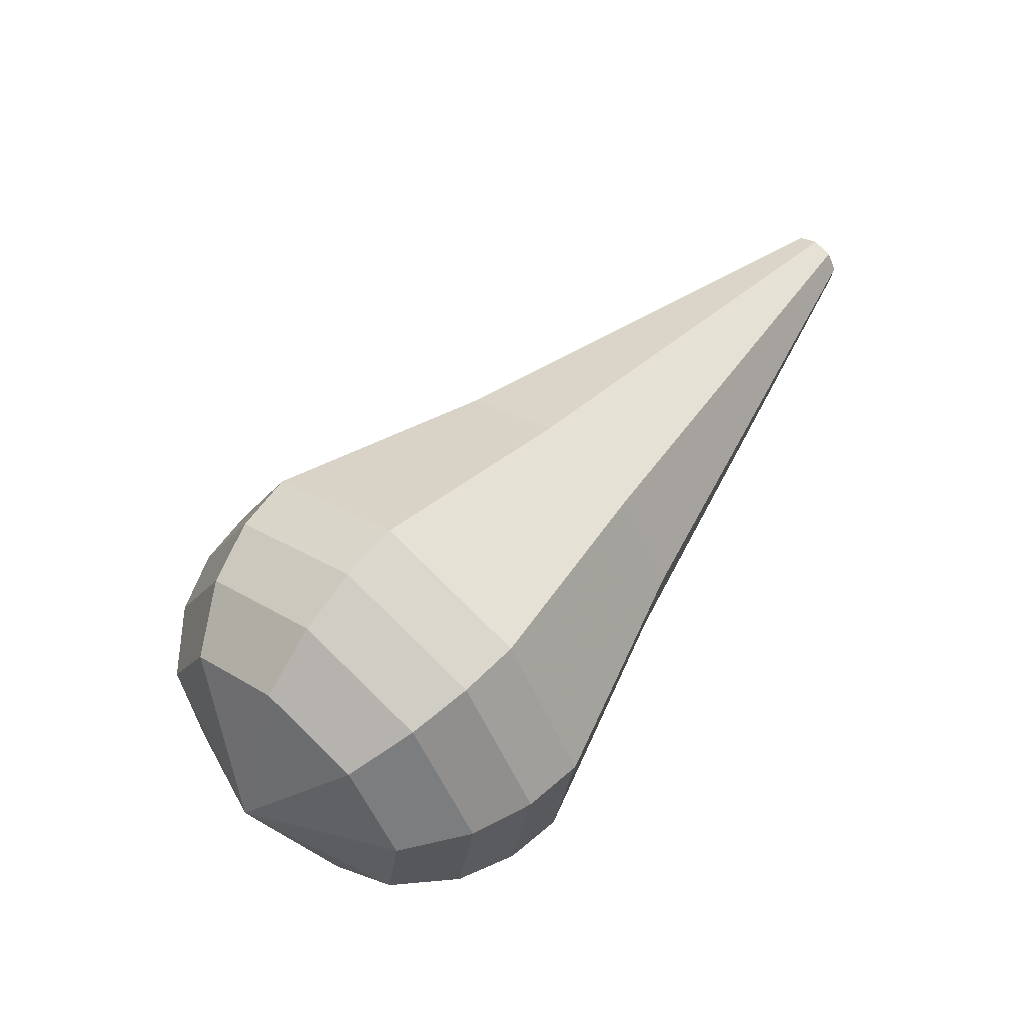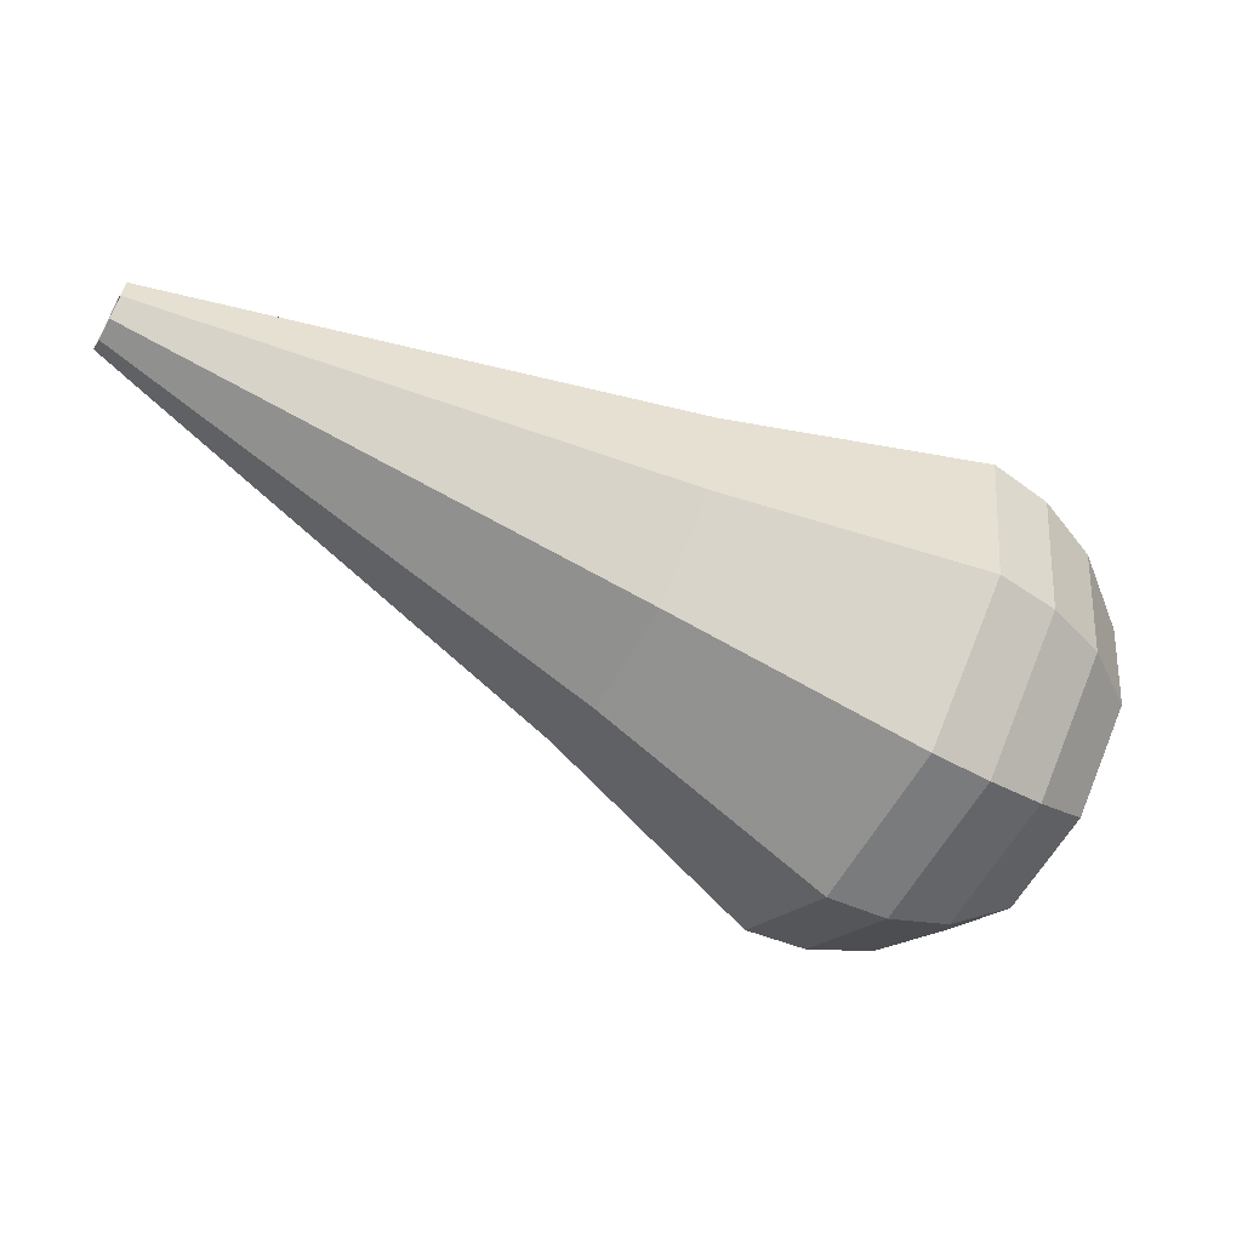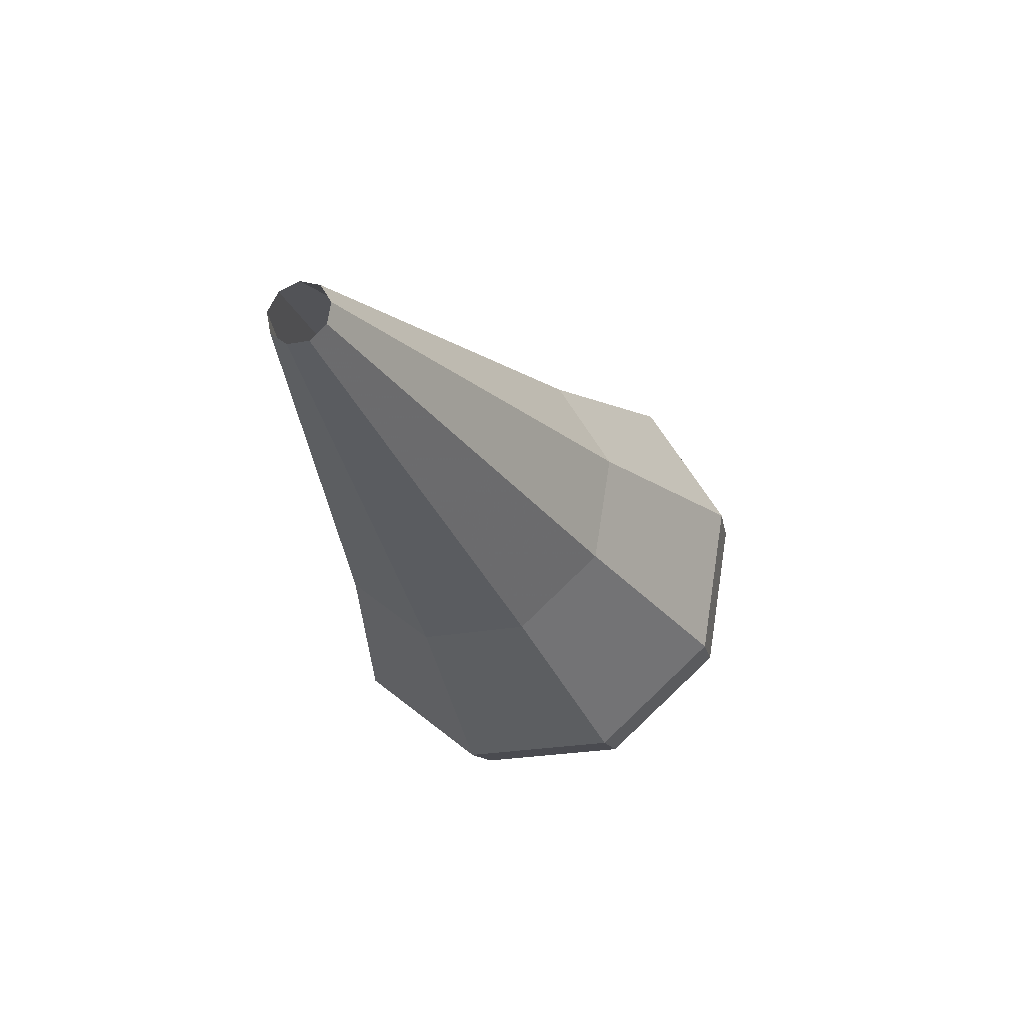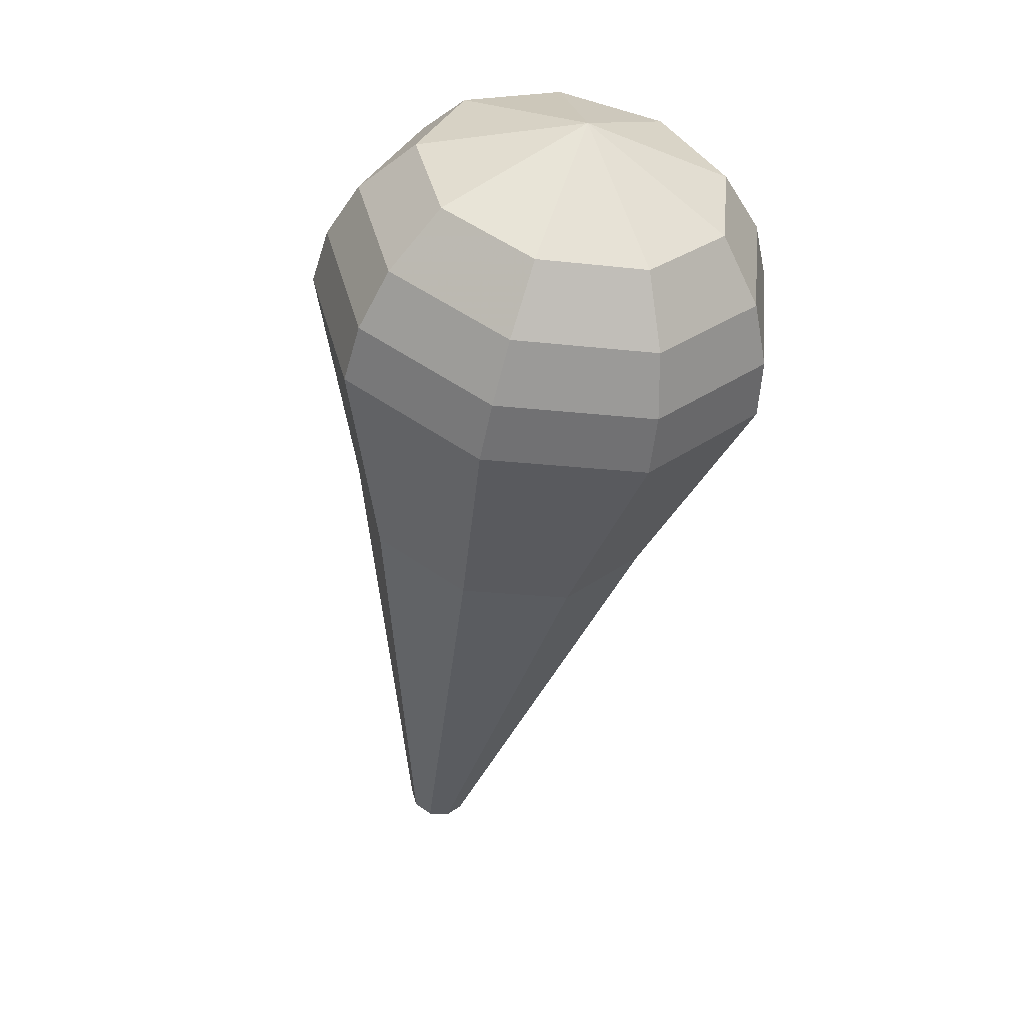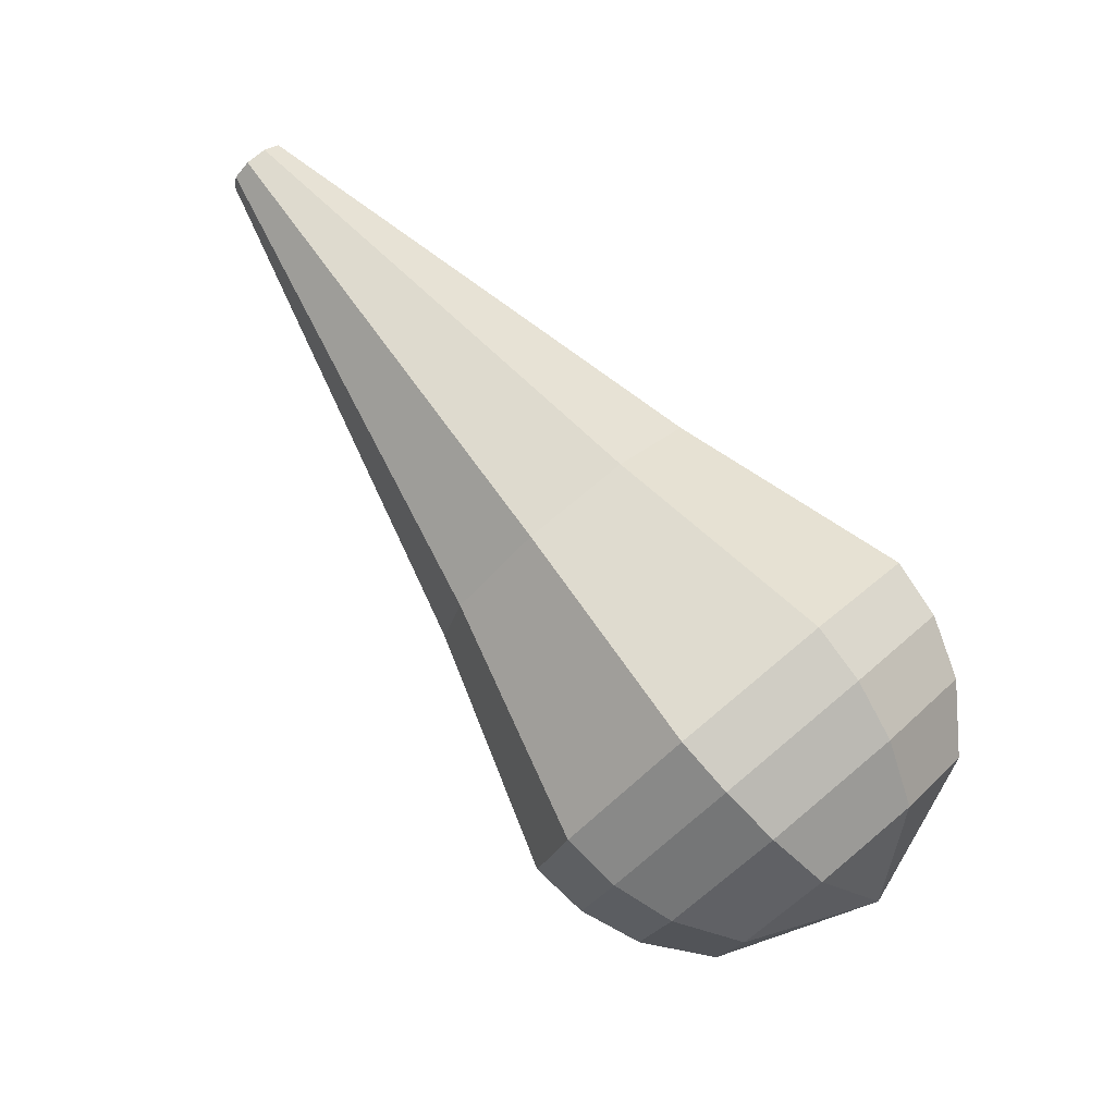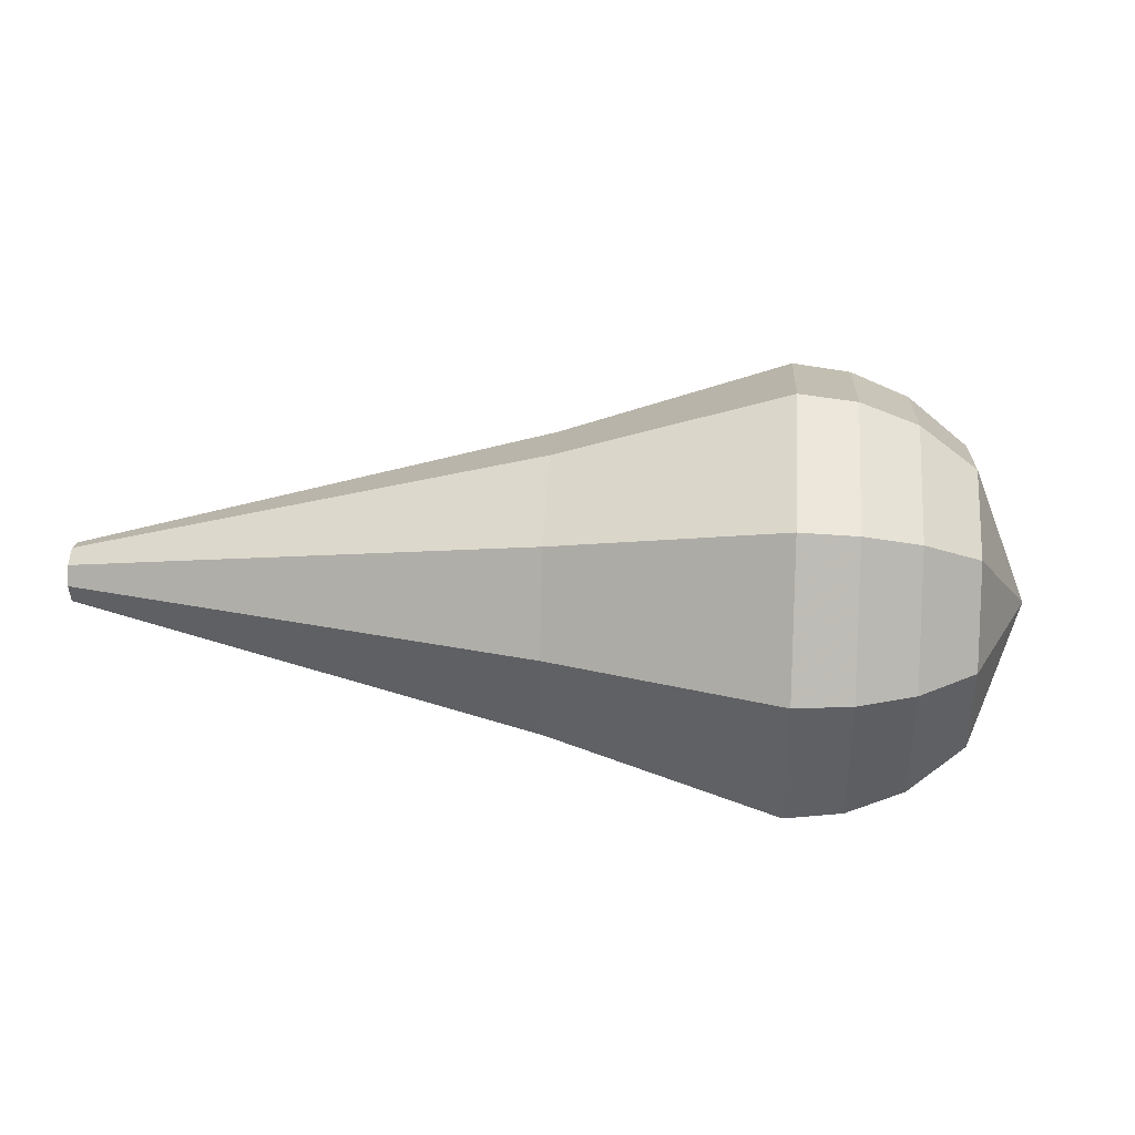
<metadata>
{"format":"obj","ext":"obj","renderer":"f3d","projection":"perspective","resolution":1024,"background":"white","views":[{"elev":51.0,"azim":-77.2,"up":"+Y"},{"elev":11.1,"azim":174.6,"up":"+Z"},{"elev":-17.1,"azim":79.4,"up":"+Y"},{"elev":-77.4,"azim":-96.9,"up":"+Z"},{"elev":-60.9,"azim":140.6,"up":"+Z"},{"elev":-42.6,"azim":153.4,"up":"+Y"}]}
</metadata>
<code>
g tube1
v 133.3 143.5 165.8
v 133.6 143.3 165.3
v 133.8 142.7 165
v 133.8 142 165.1
v 133.6 141.6 165.5
v 133.3 141.5 166.1
v 133 142 166.6
v 132.9 142.6 166.7
v 133 143.2 166.4
v 133.3 143.5 165.8
v 119.2 146.5 158.5
v 120.8 145.5 155.6
v 121.9 142.5 154.1
v 121.8 139.1 154.6
v 120.8 136.8 157
v 119.1 136.7 160
v 117.7 138.8 162.4
v 117.2 142.2 162.9
v 117.8 145.2 161.4
v 119.2 146.5 158.5
v 117.5 147 157.6
v 119.3 145.8 154.4
v 120.5 142.5 152.7
v 120.5 138.7 153.3
v 119.3 136.1 155.9
v 117.4 136 159.4
v 115.9 138.4 162
v 115.3 142.2 162.6
v 115.9 145.6 160.9
v 117.5 147 157.6
v 115.8 147.5 156.8
v 117.8 146.2 153.2
v 119.1 142.5 151.3
v 119.1 138.3 152
v 117.7 135.4 154.9
v 115.7 135.3 158.7
v 114 137.9 161.6
v 113.3 142.1 162.2
v 114.1 145.9 160.3
v 115.8 147.5 156.8
v 114.1 148 155.9
v 116.3 146.5 152
v 117.7 142.5 149.9
v 117.7 137.9 150.6
v 116.2 134.7 153.8
v 114 134.6 158
v 112.1 137.5 161.2
v 111.4 142.1 161.9
v 112.2 146.2 159.8
v 114.1 148 155.9
v 112.5 148.5 155
v 114.8 146.9 150.7
v 116.4 142.6 148.5
v 116.3 137.5 149.3
v 114.7 134.1 152.7
v 112.3 133.9 157.3
v 110.2 137 160.7
v 109.5 142 161.5
v 110.3 146.6 159.3
v 112.5 148.5 155
v 110.8 148.1 154.1
v 113.1 146.6 150
v 114.6 142.4 147.8
v 114.6 137.5 148.6
v 113 134.2 151.9
v 110.7 134 156.3
v 108.7 137 159.7
v 107.9 141.9 160.4
v 108.8 146.3 158.2
v 110.8 148.1 154.1
v 109.2 147.2 153.2
v 111.3 145.9 149.6
v 112.6 142.1 147.6
v 112.6 137.7 148.3
v 111.2 134.7 151.3
v 109.1 134.6 155.2
v 107.3 137.3 158.2
v 106.6 141.7 158.9
v 107.4 145.6 156.9
v 109.2 147.2 153.2
v 107.7 145.6 152.4
v 109.3 144.5 149.5
v 110.3 141.7 148
v 110.2 138.3 148.6
v 109.2 136 150.9
v 107.6 135.9 153.9
v 106.2 138 156.2
v 105.7 141.3 156.7
v 106.3 144.3 155.2
v 107.7 145.6 152.4
v 106.4 140.5 151.5
v 106.4 140.5 151.5
v 106.4 140.5 151.5
v 106.4 140.5 151.5
v 106.4 140.5 151.5
v 106.4 140.5 151.5
v 106.4 140.5 151.5
v 106.4 140.5 151.5
v 106.4 140.5 151.5
v 106.4 140.5 151.5
f 1 2 12
f 12 11 1
f 2 3 13
f 13 12 2
f 3 4 14
f 14 13 3
f 4 5 15
f 15 14 4
f 5 6 16
f 16 15 5
f 6 7 17
f 17 16 6
f 7 8 18
f 18 17 7
f 8 9 19
f 19 18 8
f 9 10 20
f 20 19 9
f 11 12 22
f 22 21 11
f 12 13 23
f 23 22 12
f 13 14 24
f 24 23 13
f 14 15 25
f 25 24 14
f 15 16 26
f 26 25 15
f 16 17 27
f 27 26 16
f 17 18 28
f 28 27 17
f 18 19 29
f 29 28 18
f 19 20 30
f 30 29 19
f 21 22 32
f 32 31 21
f 22 23 33
f 33 32 22
f 23 24 34
f 34 33 23
f 24 25 35
f 35 34 24
f 25 26 36
f 36 35 25
f 26 27 37
f 37 36 26
f 27 28 38
f 38 37 27
f 28 29 39
f 39 38 28
f 29 30 40
f 40 39 29
f 31 32 42
f 42 41 31
f 32 33 43
f 43 42 32
f 33 34 44
f 44 43 33
f 34 35 45
f 45 44 34
f 35 36 46
f 46 45 35
f 36 37 47
f 47 46 36
f 37 38 48
f 48 47 37
f 38 39 49
f 49 48 38
f 39 40 50
f 50 49 39
f 41 42 52
f 52 51 41
f 42 43 53
f 53 52 42
f 43 44 54
f 54 53 43
f 44 45 55
f 55 54 44
f 45 46 56
f 56 55 45
f 46 47 57
f 57 56 46
f 47 48 58
f 58 57 47
f 48 49 59
f 59 58 48
f 49 50 60
f 60 59 49
f 51 52 62
f 62 61 51
f 52 53 63
f 63 62 52
f 53 54 64
f 64 63 53
f 54 55 65
f 65 64 54
f 55 56 66
f 66 65 55
f 56 57 67
f 67 66 56
f 57 58 68
f 68 67 57
f 58 59 69
f 69 68 58
f 59 60 70
f 70 69 59
f 61 62 72
f 72 71 61
f 62 63 73
f 73 72 62
f 63 64 74
f 74 73 63
f 64 65 75
f 75 74 64
f 65 66 76
f 76 75 65
f 66 67 77
f 77 76 66
f 67 68 78
f 78 77 67
f 68 69 79
f 79 78 68
f 69 70 80
f 80 79 69
f 71 72 82
f 82 81 71
f 72 73 83
f 83 82 72
f 73 74 84
f 84 83 73
f 74 75 85
f 85 84 74
f 75 76 86
f 86 85 75
f 76 77 87
f 87 86 76
f 77 78 88
f 88 87 77
f 78 79 89
f 89 88 78
f 79 80 90
f 90 89 79
f 81 82 92
f 92 91 81
f 82 83 93
f 93 92 82
f 83 84 94
f 94 93 83
f 84 85 95
f 95 94 84
f 85 86 96
f 96 95 85
f 86 87 97
f 97 96 86
f 87 88 98
f 98 97 87
f 88 89 99
f 99 98 88
f 89 90 100
f 100 99 89
g

</code>
